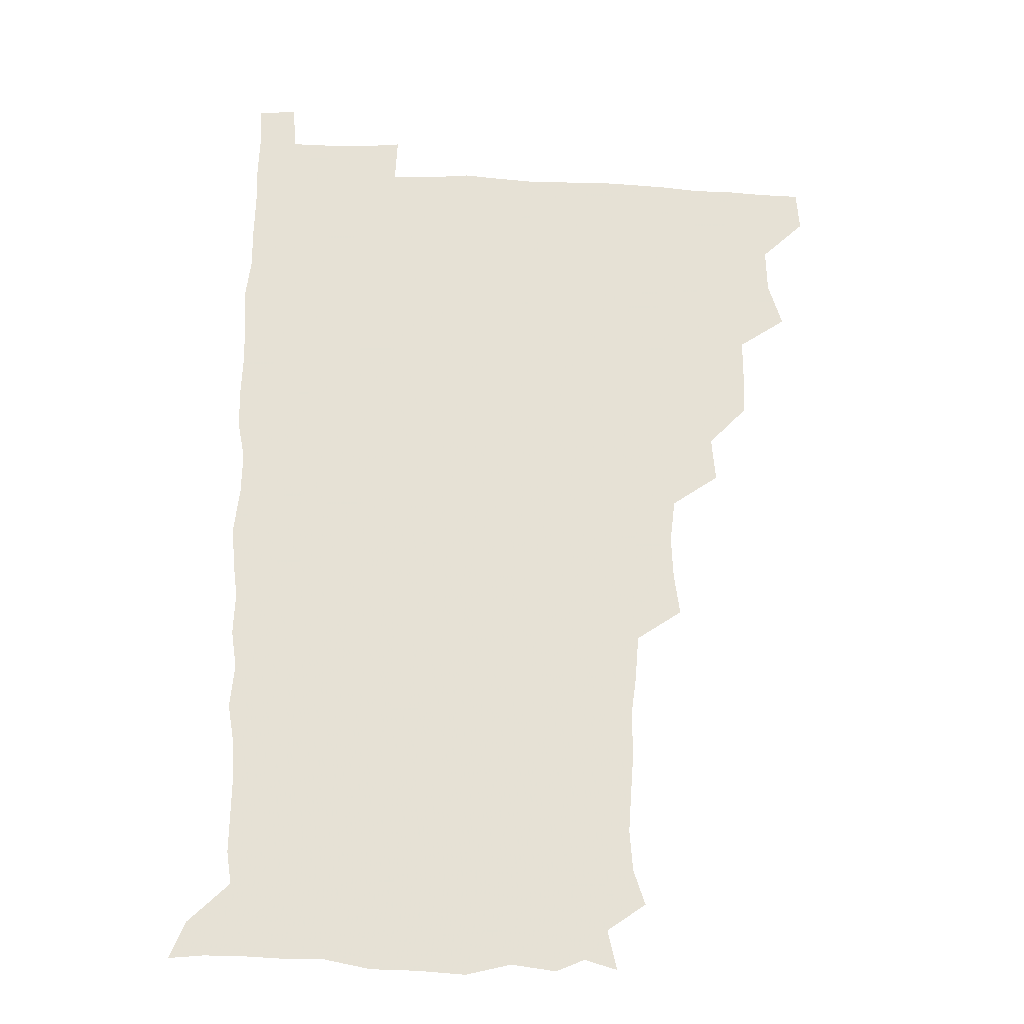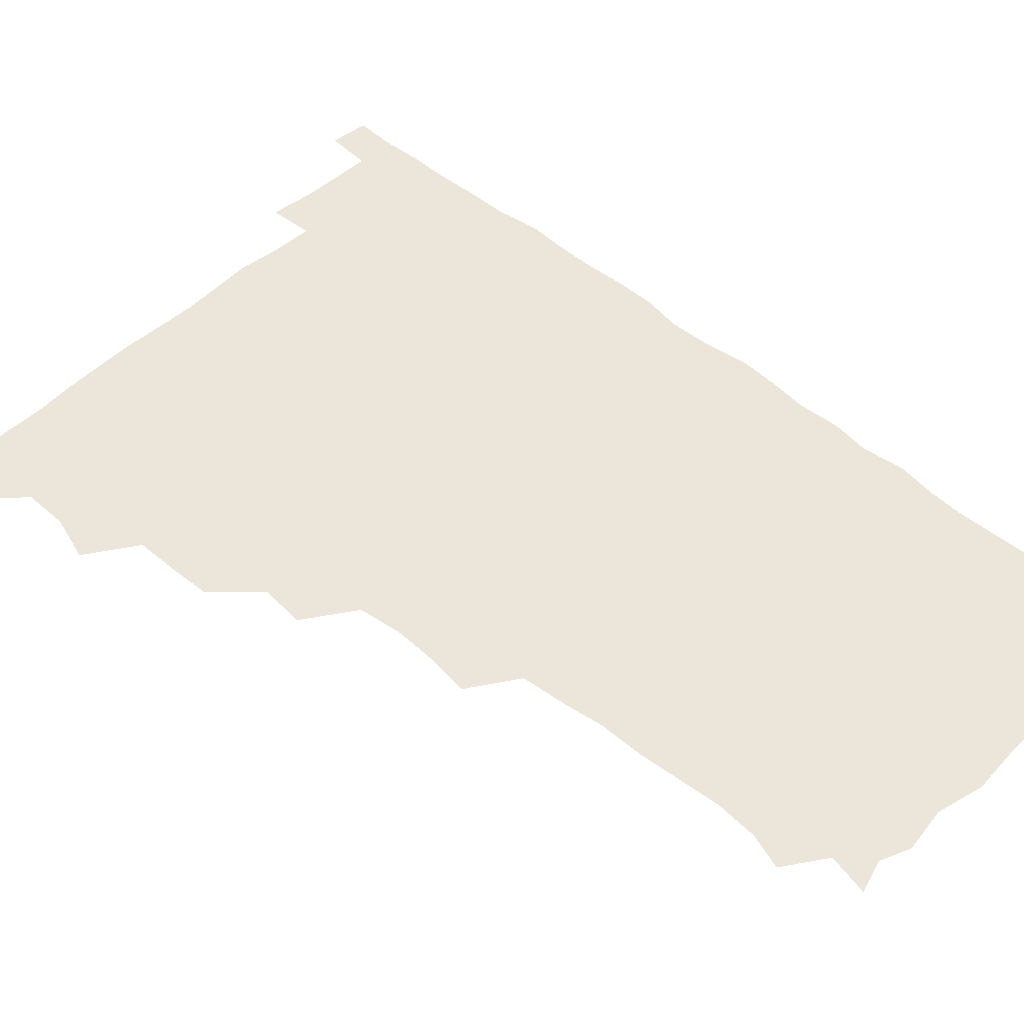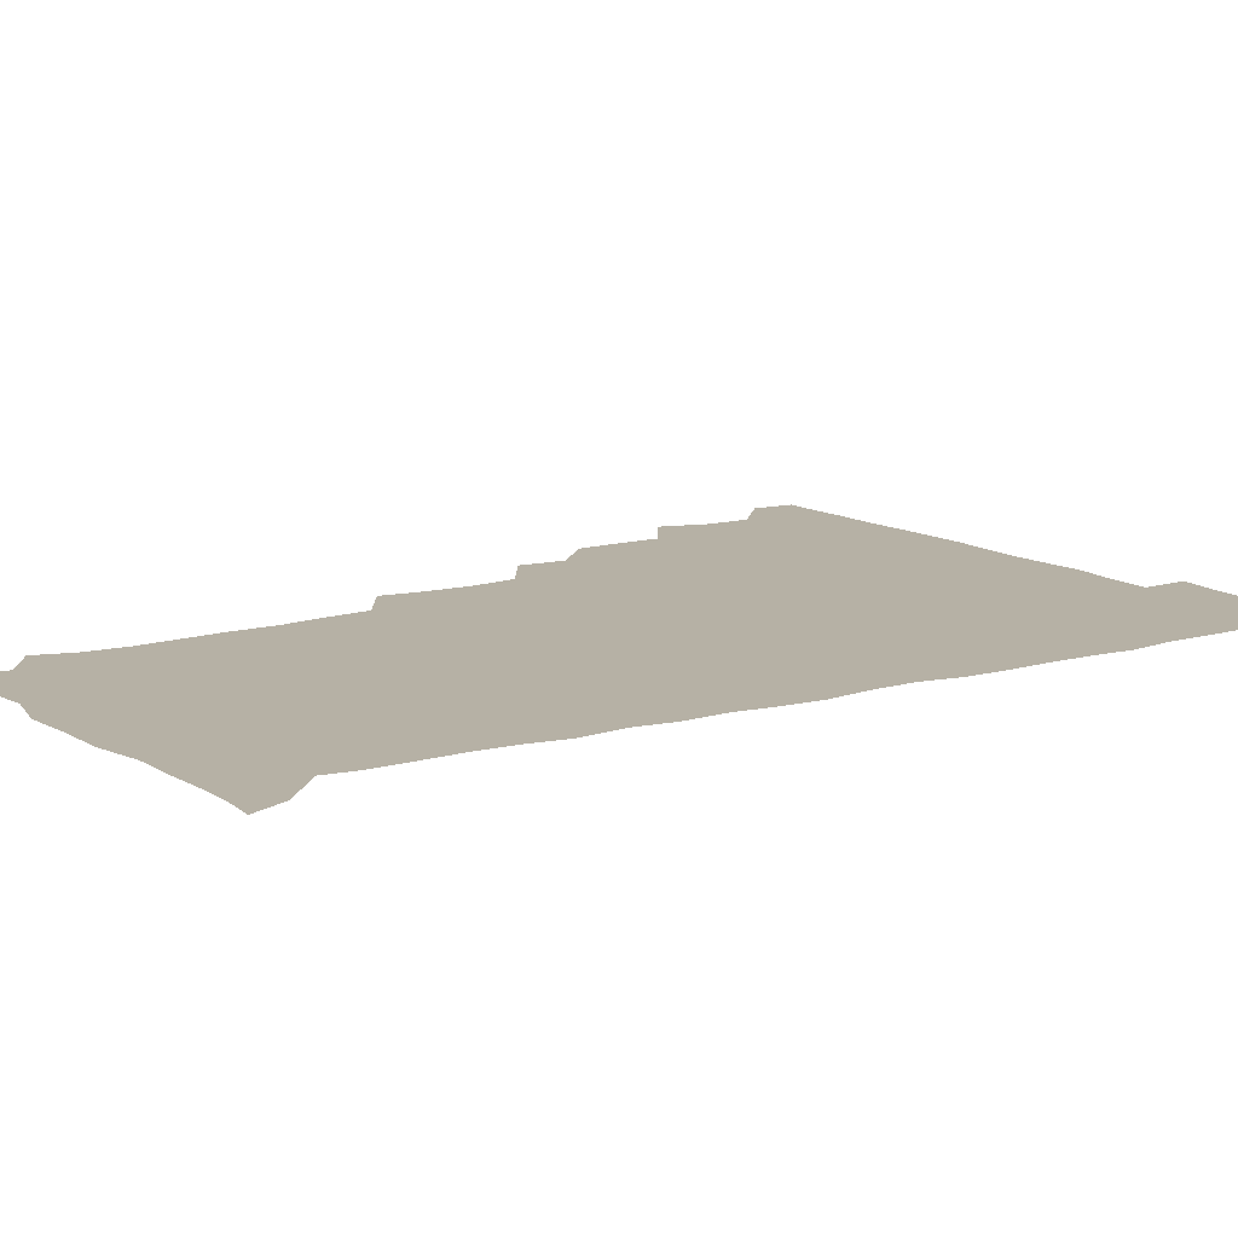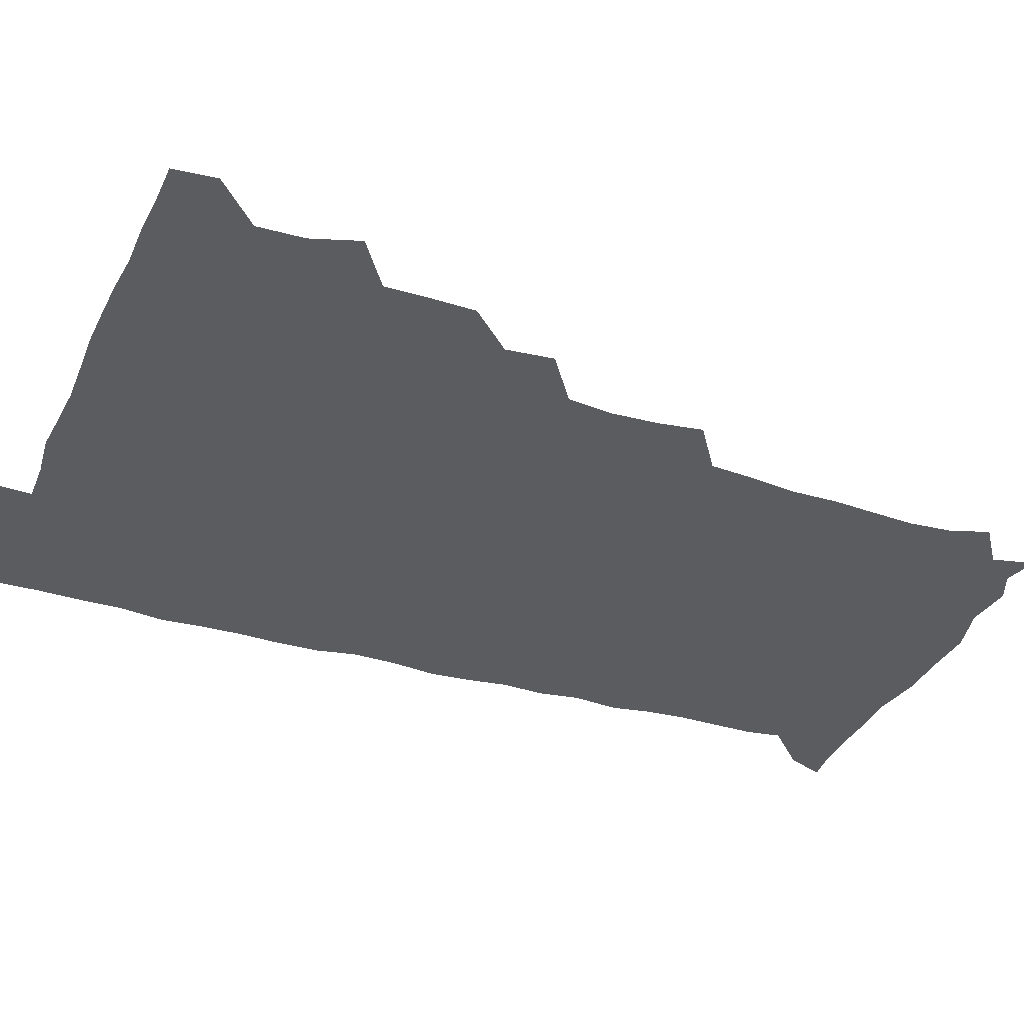
<metadata>
{"format":"obj","ext":"obj","renderer":"f3d","projection":"perspective","resolution":1024,"background":"white","views":[{"elev":-24.1,"azim":174.9,"up":"+Y"},{"elev":48.3,"azim":-46.6,"up":"+Z"},{"elev":12.0,"azim":56.0,"up":"+Z"},{"elev":-34.9,"azim":-111.7,"up":"+Z"}]}
</metadata>
<code>
v 479.9 510.1 0
v 481.1 525.3 0
v 490.6 461 0
v 496 477.9 0
v 496.5 494.5 0
v 496.9 510.2 0
v 496.4 525.4 0
v 509.2 417 0
v 508.8 432.4 0
v 508.8 448.6 0
v 511.8 465.8 0
v 512.1 480.5 0
v 513.1 495.7 0
v 512.4 510.3 0
v 511.2 526 0
v 522.6 384.6 0
v 524.2 401.5 0
v 525.8 419.1 0
v 526.5 435.4 0
v 525.5 450.3 0
v 526.5 465.6 0
v 527 480.7 0
v 528 495.7 0
v 527 510.6 0
v 526.3 525.8 0
v 539.9 323.2 0
v 542.1 339 0
v 542.8 355.4 0
v 540.9 372 0
v 540.6 388.8 0
v 543 406.7 0
v 540.8 420.4 0
v 543.9 438 0
v 543.3 452.1 0
v 542.3 466.4 0
v 542.7 481.2 0
v 542.8 495.6 0
v 542.1 510.1 0
v 540.9 526.9 0
v 557.3 201.9 0
v 561.7 215.2 0
v 562.9 230.9 0
v 561.8 246.8 0
v 560.7 261.9 0
v 560.9 279 0
v 559 293.5 0
v 557.5 311.3 0
v 557.5 328.6 0
v 557.8 344.5 0
v 557.2 359.6 0
v 557.1 375.8 0
v 556.8 391.2 0
v 557.4 407.1 0
v 556.7 421.6 0
v 557.5 437 0
v 557.8 452.1 0
v 557.9 466.8 0
v 557.7 481.2 0
v 557.2 495.7 0
v 556.6 510.7 0
v 555.5 527.3 0
v 568.8 176.5 0
v 572.2 191.5 0
v 571 203.6 0
v 576.4 223.8 0
v 575.8 238.8 0
v 575.3 253.9 0
v 574.8 269.1 0
v 573.7 283.6 0
v 573.6 300.3 0
v 573.4 316.8 0
v 573.5 332.4 0
v 572.5 346.5 0
v 572.3 361.8 0
v 572 376.9 0
v 571.9 392.1 0
v 572.5 407.9 0
v 572.8 422.8 0
v 572.5 437.2 0
v 572.7 452.2 0
v 572.4 466.7 0
v 572 481.2 0
v 572 495.6 0
v 571.7 510 0
v 570 527.6 0
v 581.2 180.1 0
v 585.2 193.3 0
v 586.7 209 0
v 590.4 228.8 0
v 589.5 242.9 0
v 589.6 257.7 0
v 588.9 272.5 0
v 587.6 285.7 0
v 587.8 302.2 0
v 587.4 317.1 0
v 587.4 332.8 0
v 587.6 348.1 0
v 587 362.6 0
v 587.3 378.6 0
v 587.3 393.5 0
v 587.2 407.9 0
v 587.9 423.6 0
v 586.9 437 0
v 587.3 452.2 0
v 587.8 466.7 0
v 586.7 481.3 0
v 586.6 495.7 0
v 586.3 510.4 0
v 585 526.9 0
v 592.1 175.6 0
v 601.8 199.5 0
v 603.6 215.8 0
v 603.8 229.2 0
v 602.3 241 0
v 603 259 0
v 602.6 273.3 0
v 602.7 289 0
v 602.3 303.5 0
v 602.2 317.7 0
v 601.9 333.1 0
v 602.1 348.6 0
v 601.5 362.2 0
v 601.5 377.2 0
v 601.4 391.9 0
v 601.8 408.2 0
v 601.8 422.9 0
v 601.4 436.8 0
v 601.9 452.1 0
v 602 466.6 0
v 601.7 481.2 0
v 601.1 496.2 0
v 601.1 510.7 0
v 600.2 526.5 0
v 609.1 177.8 0
v 616.2 199.8 0
v 617.3 215.2 0
v 617.6 230.3 0
v 617.5 244.6 0
v 617.2 258.7 0
v 616.9 273.4 0
v 616.7 288.3 0
v 616.3 302.5 0
v 616.8 320.3 0
v 616.7 333.9 0
v 616.6 349 0
v 616 362.1 0
v 616.4 378.2 0
v 616.5 393.3 0
v 616.5 408.3 0
v 616.3 422.5 0
v 616.3 437.3 0
v 616.8 452.7 0
v 616.5 466.8 0
v 616.8 481.2 0
v 617 495.5 0
v 616.4 510.2 0
v 614.9 527.2 0
v 626.6 173.6 0
v 630.2 198.1 0
v 631.4 215.1 0
v 631.7 231 0
v 631.5 244.7 0
v 631.6 259.9 0
v 631.3 274.6 0
v 631.3 289.5 0
v 631.5 304.2 0
v 631.2 318.3 0
v 631 333.6 0
v 630.9 348.8 0
v 631.1 364.5 0
v 631 378.1 0
v 630.9 393.4 0
v 630.9 408.8 0
v 630.9 422.6 0
v 630.8 437.3 0
v 631.1 452.3 0
v 631.2 466.7 0
v 631.4 481.2 0
v 631.7 495.5 0
v 631.1 510.5 0
v 629.2 528.1 0
v 644.5 174.8 0
v 645.3 197 0
v 645.5 215.2 0
v 645.7 230.7 0
v 645.7 244.1 0
v 645.9 259.9 0
v 645.9 273.3 0
v 645.4 288.6 0
v 645.5 306.2 0
v 645.8 318.4 0
v 645.7 332.4 0
v 645.5 348.4 0
v 645.4 363.7 0
v 645.3 379.2 0
v 645.5 393.6 0
v 645.6 407.9 0
v 645.4 423.3 0
v 645.1 438.4 0
v 645.8 452.1 0
v 645.9 466.5 0
v 646.1 481.4 0
v 646.2 495.8 0
v 646 510.5 0
v 645.2 526.2 0
v 662.3 175 0
v 660.7 196.9 0
v 660.1 213.8 0
v 659.7 230 0
v 660.5 242.3 0
v 659.7 259.8 0
v 660 274.5 0
v 659.9 289.5 0
v 659.8 304.6 0
v 659.9 319.1 0
v 659.9 333.1 0
v 659.6 349.7 0
v 659.7 364 0
v 660.5 377.4 0
v 659.7 393.6 0
v 660.1 407.8 0
v 660.1 422.8 0
v 660.8 436.9 0
v 660.3 452.5 0
v 660.5 466.9 0
v 660.7 481.4 0
v 660.7 496.1 0
v 660.9 510.6 0
v 660.8 525.7 0
v 659.9 542.6 0
v 679.6 178.4 0
v 676 196.6 0
v 674.5 213.9 0
v 674 229.2 0
v 674.5 243.3 0
v 674.2 258.4 0
v 673.9 274.5 0
v 674.3 288.5 0
v 673.5 305.1 0
v 674 319.1 0
v 673.8 334.5 0
v 674.5 348.3 0
v 674 363.6 0
v 674.5 377.9 0
v 675.6 391.5 0
v 674.8 407.3 0
v 674.7 422.5 0
v 675.1 436.9 0
v 674.2 453.2 0
v 674.9 467.1 0
v 675.1 481.6 0
v 675.4 496.2 0
v 675.5 510.8 0
v 675.5 525.7 0
v 675.4 540.7 0
v 696.3 178.4 0
v 691.2 195.7 0
v 688.9 212.3 0
v 688.2 228 0
v 688.7 242.1 0
v 688.3 257.7 0
v 688.6 272.4 0
v 688.7 287.4 0
v 688.6 302.4 0
v 687.7 318.8 0
v 688.6 332.8 0
v 689.2 347.1 0
v 689.1 361.9 0
v 688.7 377.2 0
v 690 390.9 0
v 687.8 409.1 0
v 689.8 421.9 0
v 689.7 436.8 0
v 689.7 451.8 0
v 689.7 466.6 0
v 689.9 481.3 0
v 690 496.2 0
v 690.1 510.9 0
v 690.4 525.6 0
v 690.7 540.1 0
v 711.2 179 0
v 705.9 194.4 0
v 702.8 210.4 0
v 703.1 224.5 0
v 703 239.2 0
v 702.8 254.6 0
v 702.3 270.8 0
v 703.3 285.1 0
v 703.1 300.1 0
v 702.7 316 0
v 703.3 330.3 0
v 704.8 344.4 0
v 702.9 361.3 0
v 702.8 375.8 0
v 705.2 389.3 0
v 703.9 406.2 0
v 703.8 421.2 0
v 705 435.3 0
v 703.7 451.5 0
v 704.2 466 0
v 704.4 480.8 0
v 705.2 495.5 0
v 704.8 510.8 0
v 705.5 525.5 0
v 705.3 540 0
v 706.5 557 0
v 724.9 179 0
v 718 194.7 0
v 716.2 206.5 0
v 718 218.8 0
v 717.7 233.5 0
v 717.3 249 0
v 718.3 263.7 0
v 720.5 277.5 0
v 718.8 294 0
v 720.8 308.3 0
v 720.1 324.4 0
v 721.8 338.7 0
v 722.8 353.5 0
v 720.7 370.1 0
v 720.3 386.2 0
v 723 400.7 0
v 723.2 415.9 0
v 722.4 431.4 0
v 722.6 446.8 0
v 723.7 461.6 0
v 721.4 478.2 0
v 721.5 493.8 0
v 720.9 509.9 0
v 721.2 525.4 0
v 720.5 540.7 0
v 721.2 555.4 0
v 737.8 177.7 0
v 732 191.5 0
f 5 6 1
f 1 6 2
f 6 7 2
f 10 11 3
f 3 11 4
f 11 12 4
f 4 12 5
f 12 13 5
f 5 13 6
f 13 14 6
f 6 14 7
f 14 15 7
f 17 18 8
f 8 18 9
f 18 19 9
f 9 19 10
f 19 20 10
f 10 20 11
f 20 21 11
f 11 21 12
f 21 22 12
f 12 22 13
f 22 23 13
f 13 23 14
f 23 24 14
f 14 24 15
f 24 25 15
f 29 30 16
f 16 30 17
f 30 31 17
f 17 31 18
f 31 32 18
f 18 32 19
f 32 33 19
f 19 33 20
f 33 34 20
f 20 34 21
f 34 35 21
f 21 35 22
f 35 36 22
f 22 36 23
f 36 37 23
f 23 37 24
f 37 38 24
f 24 38 25
f 38 39 25
f 47 48 26
f 26 48 27
f 48 49 27
f 27 49 28
f 49 50 28
f 28 50 29
f 50 51 29
f 29 51 30
f 51 52 30
f 30 52 31
f 52 53 31
f 31 53 32
f 53 54 32
f 32 54 33
f 54 55 33
f 33 55 34
f 55 56 34
f 34 56 35
f 56 57 35
f 35 57 36
f 57 58 36
f 36 58 37
f 58 59 37
f 37 59 38
f 59 60 38
f 38 60 39
f 60 61 39
f 63 64 40
f 40 64 41
f 64 65 41
f 41 65 42
f 65 66 42
f 42 66 43
f 66 67 43
f 43 67 44
f 67 68 44
f 44 68 45
f 68 69 45
f 45 69 46
f 69 70 46
f 46 70 47
f 70 71 47
f 47 71 48
f 71 72 48
f 48 72 49
f 72 73 49
f 49 73 50
f 73 74 50
f 50 74 51
f 74 75 51
f 51 75 52
f 75 76 52
f 52 76 53
f 76 77 53
f 53 77 54
f 77 78 54
f 54 78 55
f 78 79 55
f 55 79 56
f 79 80 56
f 56 80 57
f 80 81 57
f 57 81 58
f 81 82 58
f 58 82 59
f 82 83 59
f 59 83 60
f 83 84 60
f 60 84 61
f 84 85 61
f 62 86 63
f 86 87 63
f 63 87 64
f 87 88 64
f 64 88 65
f 88 89 65
f 65 89 66
f 89 90 66
f 66 90 67
f 90 91 67
f 67 91 68
f 91 92 68
f 68 92 69
f 92 93 69
f 69 93 70
f 93 94 70
f 70 94 71
f 94 95 71
f 71 95 72
f 95 96 72
f 72 96 73
f 96 97 73
f 73 97 74
f 97 98 74
f 74 98 75
f 98 99 75
f 75 99 76
f 99 100 76
f 76 100 77
f 100 101 77
f 77 101 78
f 101 102 78
f 78 102 79
f 102 103 79
f 79 103 80
f 103 104 80
f 80 104 81
f 104 105 81
f 81 105 82
f 105 106 82
f 82 106 83
f 106 107 83
f 83 107 84
f 107 108 84
f 84 108 85
f 108 109 85
f 86 110 87
f 110 111 87
f 87 111 88
f 111 112 88
f 88 112 89
f 112 113 89
f 89 113 90
f 113 114 90
f 90 114 91
f 114 115 91
f 91 115 92
f 115 116 92
f 92 116 93
f 116 117 93
f 93 117 94
f 117 118 94
f 94 118 95
f 118 119 95
f 95 119 96
f 119 120 96
f 96 120 97
f 120 121 97
f 97 121 98
f 121 122 98
f 98 122 99
f 122 123 99
f 99 123 100
f 123 124 100
f 100 124 101
f 124 125 101
f 101 125 102
f 125 126 102
f 102 126 103
f 126 127 103
f 103 127 104
f 127 128 104
f 104 128 105
f 128 129 105
f 105 129 106
f 129 130 106
f 106 130 107
f 130 131 107
f 107 131 108
f 131 132 108
f 108 132 109
f 132 133 109
f 110 134 111
f 134 135 111
f 111 135 112
f 135 136 112
f 112 136 113
f 136 137 113
f 113 137 114
f 137 138 114
f 114 138 115
f 138 139 115
f 115 139 116
f 139 140 116
f 116 140 117
f 140 141 117
f 117 141 118
f 141 142 118
f 118 142 119
f 142 143 119
f 119 143 120
f 143 144 120
f 120 144 121
f 144 145 121
f 121 145 122
f 145 146 122
f 122 146 123
f 146 147 123
f 123 147 124
f 147 148 124
f 124 148 125
f 148 149 125
f 125 149 126
f 149 150 126
f 126 150 127
f 150 151 127
f 127 151 128
f 151 152 128
f 128 152 129
f 152 153 129
f 129 153 130
f 153 154 130
f 130 154 131
f 154 155 131
f 131 155 132
f 155 156 132
f 132 156 133
f 156 157 133
f 134 158 135
f 158 159 135
f 135 159 136
f 159 160 136
f 136 160 137
f 160 161 137
f 137 161 138
f 161 162 138
f 138 162 139
f 162 163 139
f 139 163 140
f 163 164 140
f 140 164 141
f 164 165 141
f 141 165 142
f 165 166 142
f 142 166 143
f 166 167 143
f 143 167 144
f 167 168 144
f 144 168 145
f 168 169 145
f 145 169 146
f 169 170 146
f 146 170 147
f 170 171 147
f 147 171 148
f 171 172 148
f 148 172 149
f 172 173 149
f 149 173 150
f 173 174 150
f 150 174 151
f 174 175 151
f 151 175 152
f 175 176 152
f 152 176 153
f 176 177 153
f 153 177 154
f 177 178 154
f 154 178 155
f 178 179 155
f 155 179 156
f 179 180 156
f 156 180 157
f 180 181 157
f 158 182 159
f 182 183 159
f 159 183 160
f 183 184 160
f 160 184 161
f 184 185 161
f 161 185 162
f 185 186 162
f 162 186 163
f 186 187 163
f 163 187 164
f 187 188 164
f 164 188 165
f 188 189 165
f 165 189 166
f 189 190 166
f 166 190 167
f 190 191 167
f 167 191 168
f 191 192 168
f 168 192 169
f 192 193 169
f 169 193 170
f 193 194 170
f 170 194 171
f 194 195 171
f 171 195 172
f 195 196 172
f 172 196 173
f 196 197 173
f 173 197 174
f 197 198 174
f 174 198 175
f 198 199 175
f 175 199 176
f 199 200 176
f 176 200 177
f 200 201 177
f 177 201 178
f 201 202 178
f 178 202 179
f 202 203 179
f 179 203 180
f 203 204 180
f 180 204 181
f 204 205 181
f 182 206 183
f 206 207 183
f 183 207 184
f 207 208 184
f 184 208 185
f 208 209 185
f 185 209 186
f 209 210 186
f 186 210 187
f 210 211 187
f 187 211 188
f 211 212 188
f 188 212 189
f 212 213 189
f 189 213 190
f 213 214 190
f 190 214 191
f 214 215 191
f 191 215 192
f 215 216 192
f 192 216 193
f 216 217 193
f 193 217 194
f 217 218 194
f 194 218 195
f 218 219 195
f 195 219 196
f 219 220 196
f 196 220 197
f 220 221 197
f 197 221 198
f 221 222 198
f 198 222 199
f 222 223 199
f 199 223 200
f 223 224 200
f 200 224 201
f 224 225 201
f 201 225 202
f 225 226 202
f 202 226 203
f 226 227 203
f 203 227 204
f 227 228 204
f 204 228 205
f 228 229 205
f 206 231 207
f 231 232 207
f 207 232 208
f 232 233 208
f 208 233 209
f 233 234 209
f 209 234 210
f 234 235 210
f 210 235 211
f 235 236 211
f 211 236 212
f 236 237 212
f 212 237 213
f 237 238 213
f 213 238 214
f 238 239 214
f 214 239 215
f 239 240 215
f 215 240 216
f 240 241 216
f 216 241 217
f 241 242 217
f 217 242 218
f 242 243 218
f 218 243 219
f 243 244 219
f 219 244 220
f 244 245 220
f 220 245 221
f 245 246 221
f 221 246 222
f 246 247 222
f 222 247 223
f 247 248 223
f 223 248 224
f 248 249 224
f 224 249 225
f 249 250 225
f 225 250 226
f 250 251 226
f 226 251 227
f 251 252 227
f 227 252 228
f 252 253 228
f 228 253 229
f 253 254 229
f 229 254 230
f 254 255 230
f 231 256 232
f 256 257 232
f 232 257 233
f 257 258 233
f 233 258 234
f 258 259 234
f 234 259 235
f 259 260 235
f 235 260 236
f 260 261 236
f 236 261 237
f 261 262 237
f 237 262 238
f 262 263 238
f 238 263 239
f 263 264 239
f 239 264 240
f 264 265 240
f 240 265 241
f 265 266 241
f 241 266 242
f 266 267 242
f 242 267 243
f 267 268 243
f 243 268 244
f 268 269 244
f 244 269 245
f 269 270 245
f 245 270 246
f 270 271 246
f 246 271 247
f 271 272 247
f 247 272 248
f 272 273 248
f 248 273 249
f 273 274 249
f 249 274 250
f 274 275 250
f 250 275 251
f 275 276 251
f 251 276 252
f 276 277 252
f 252 277 253
f 277 278 253
f 253 278 254
f 278 279 254
f 254 279 255
f 279 280 255
f 256 281 257
f 281 282 257
f 257 282 258
f 282 283 258
f 258 283 259
f 283 284 259
f 259 284 260
f 284 285 260
f 260 285 261
f 285 286 261
f 261 286 262
f 286 287 262
f 262 287 263
f 287 288 263
f 263 288 264
f 288 289 264
f 264 289 265
f 289 290 265
f 265 290 266
f 290 291 266
f 266 291 267
f 291 292 267
f 267 292 268
f 292 293 268
f 268 293 269
f 293 294 269
f 269 294 270
f 294 295 270
f 270 295 271
f 295 296 271
f 271 296 272
f 296 297 272
f 272 297 273
f 297 298 273
f 273 298 274
f 298 299 274
f 274 299 275
f 299 300 275
f 275 300 276
f 300 301 276
f 276 301 277
f 301 302 277
f 277 302 278
f 302 303 278
f 278 303 279
f 303 304 279
f 279 304 280
f 304 305 280
f 281 307 282
f 307 308 282
f 282 308 283
f 308 309 283
f 283 309 284
f 309 310 284
f 284 310 285
f 310 311 285
f 285 311 286
f 311 312 286
f 286 312 287
f 312 313 287
f 287 313 288
f 313 314 288
f 288 314 289
f 314 315 289
f 289 315 290
f 315 316 290
f 290 316 291
f 316 317 291
f 291 317 292
f 317 318 292
f 292 318 293
f 318 319 293
f 293 319 294
f 319 320 294
f 294 320 295
f 320 321 295
f 295 321 296
f 321 322 296
f 296 322 297
f 322 323 297
f 297 323 298
f 323 324 298
f 298 324 299
f 324 325 299
f 299 325 300
f 325 326 300
f 300 326 301
f 326 327 301
f 301 327 302
f 327 328 302
f 302 328 303
f 328 329 303
f 303 329 304
f 329 330 304
f 304 330 305
f 330 331 305
f 305 331 306
f 331 332 306
f 307 333 308
f 333 334 308
f 308 334 309

</code>
